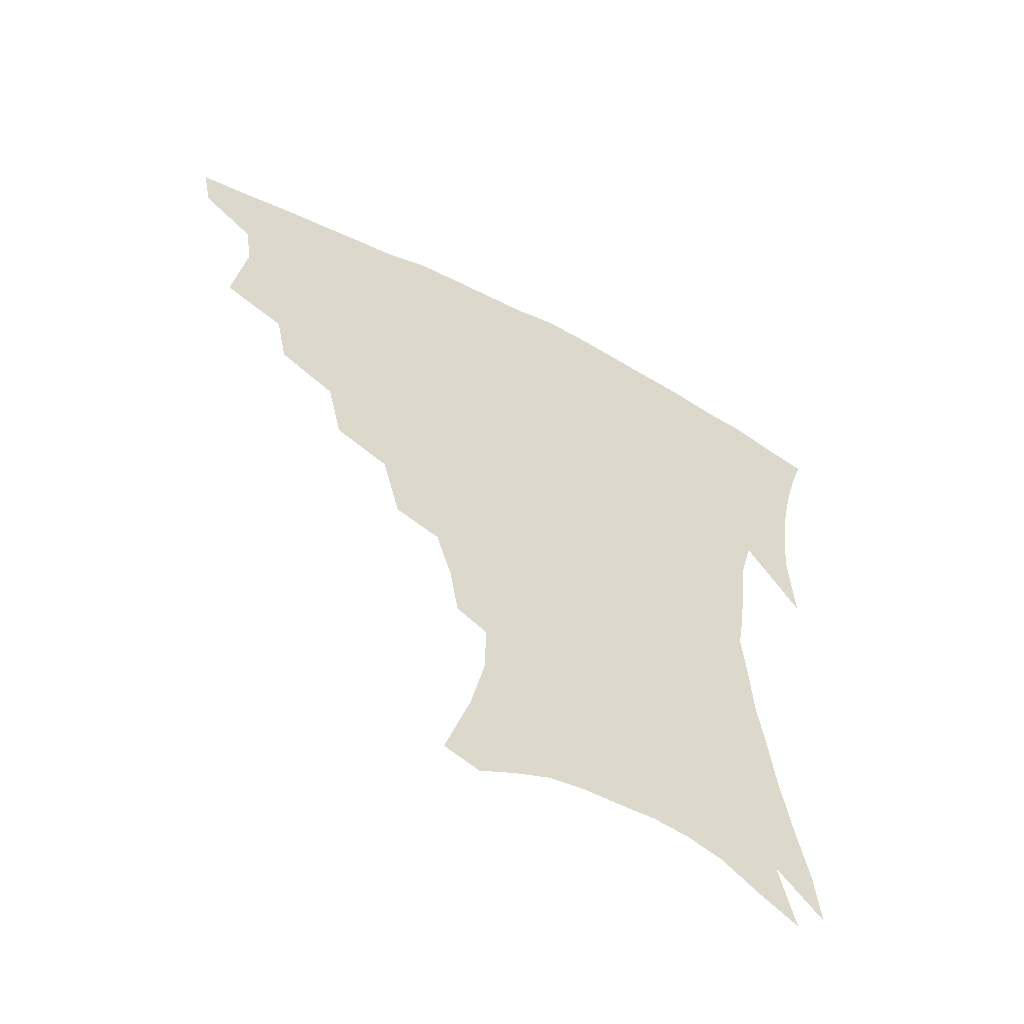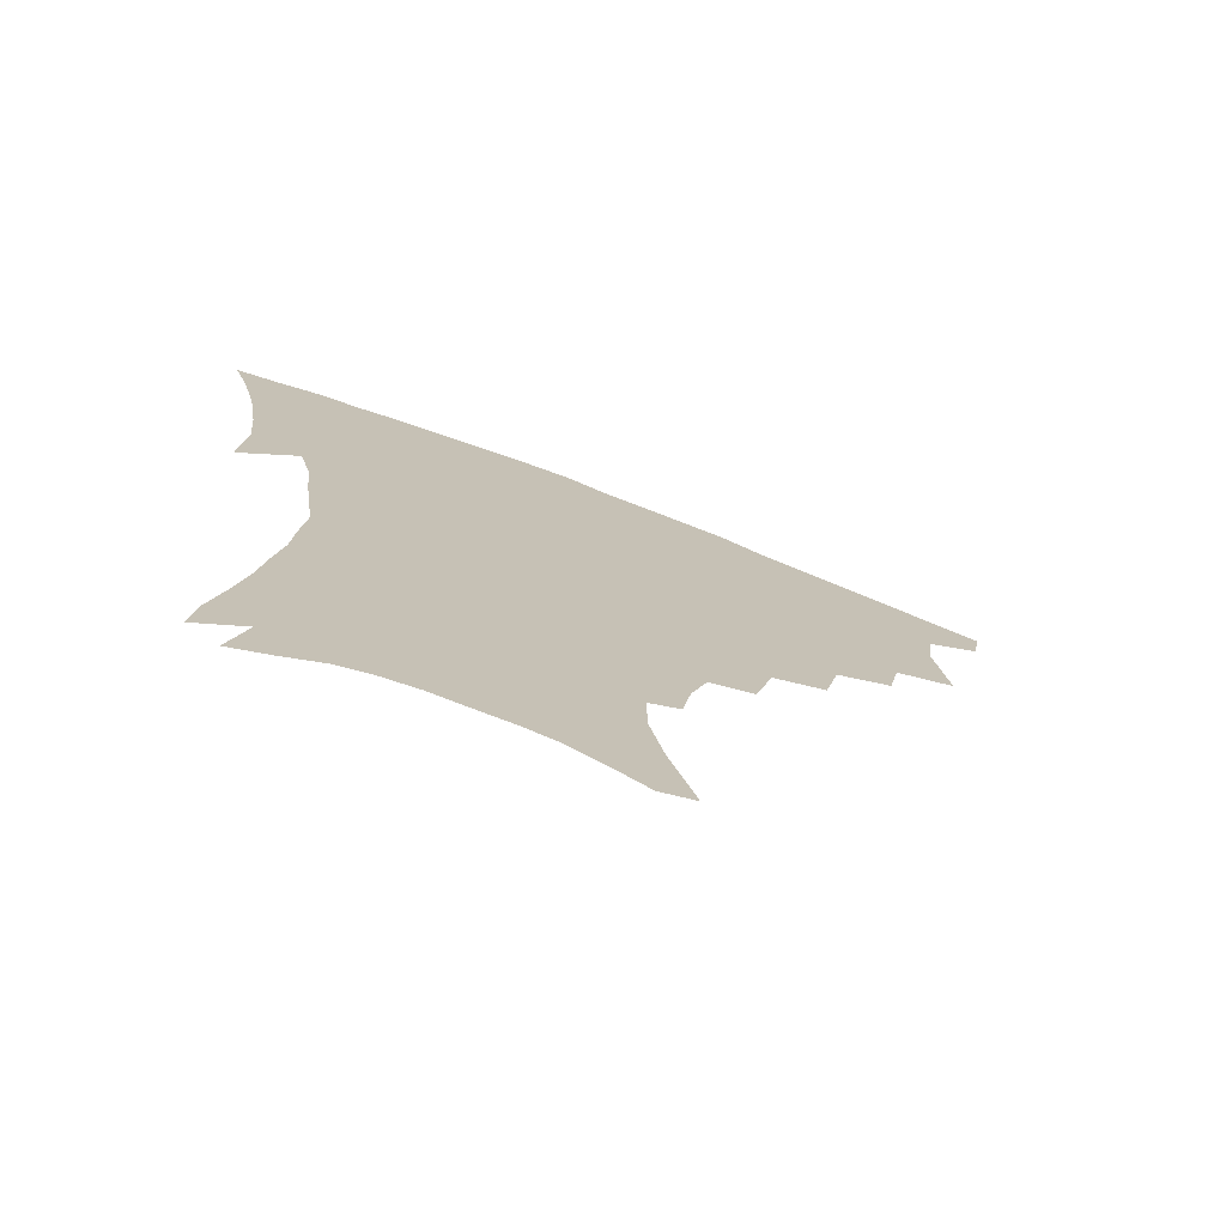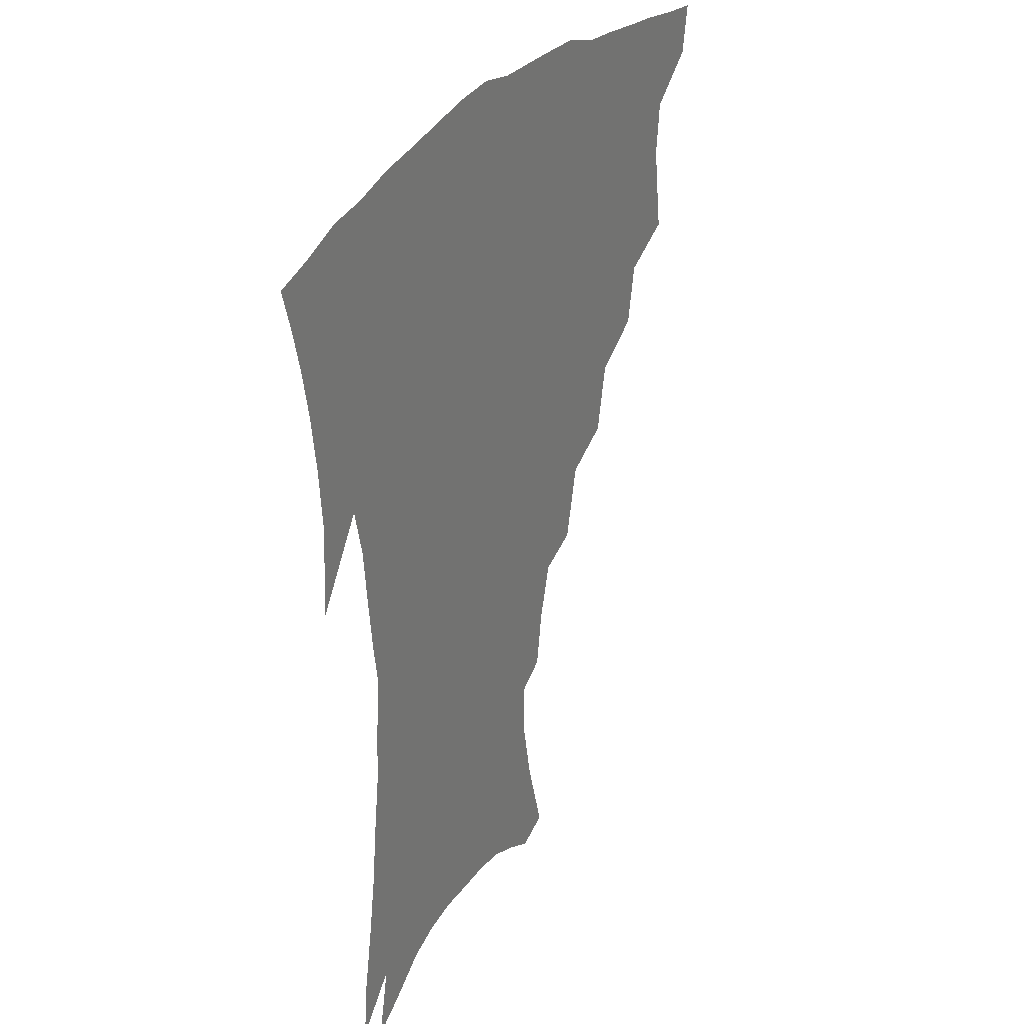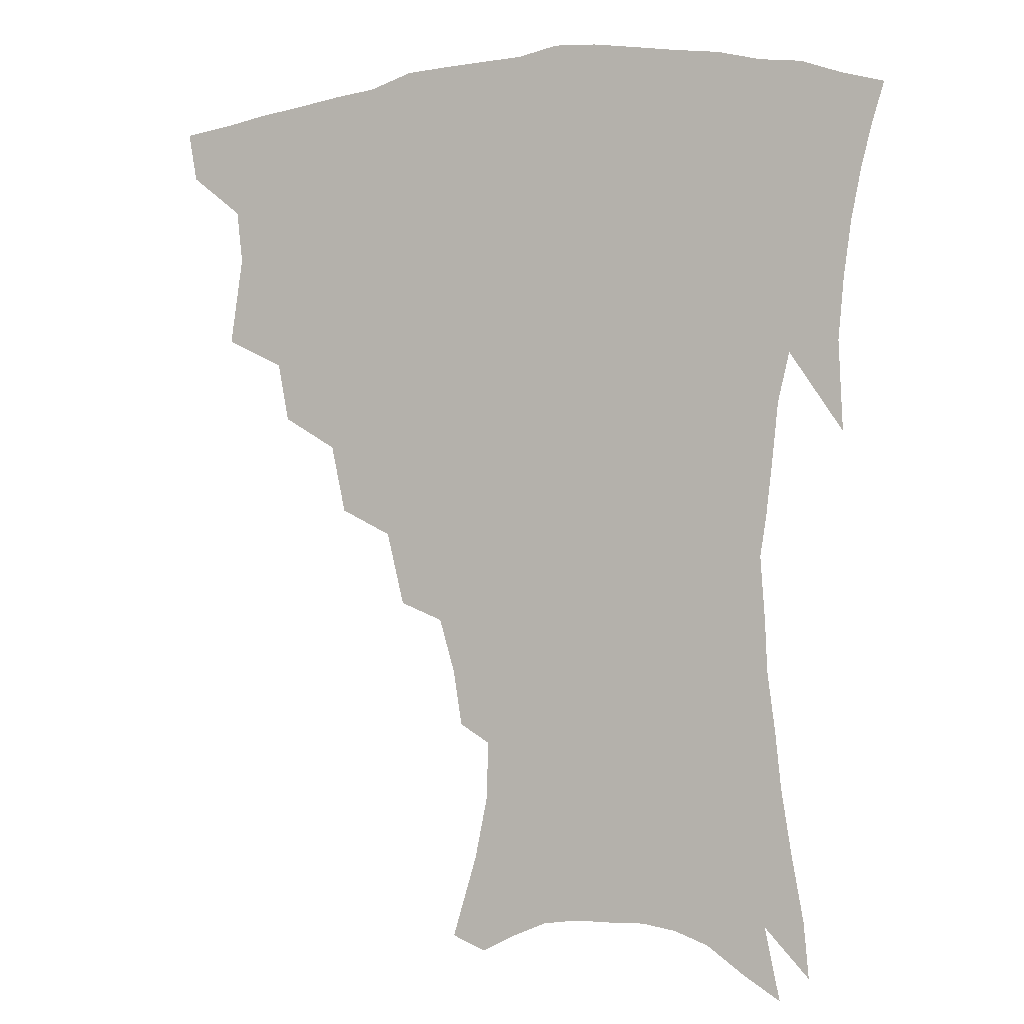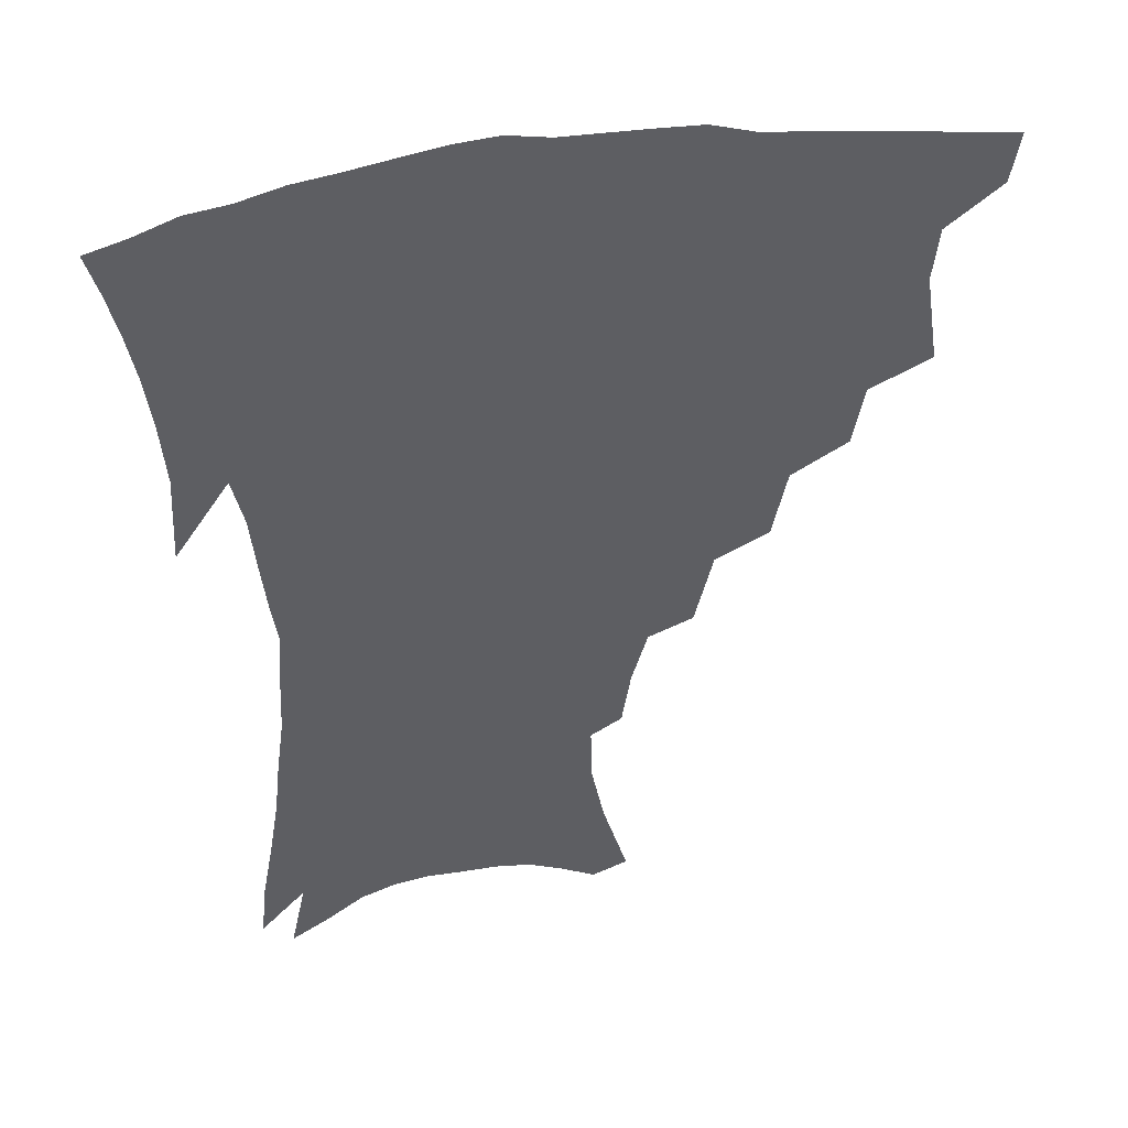
<metadata>
{"format":"obj","ext":"obj","renderer":"f3d","projection":"perspective","resolution":1024,"background":"white","views":[{"elev":-58.5,"azim":-28.4,"up":"+Y"},{"elev":-75.3,"azim":159.2,"up":"+Y"},{"elev":30.0,"azim":118.2,"up":"+Y"},{"elev":-1.9,"azim":25.8,"up":"+Y"},{"elev":42.6,"azim":168.5,"up":"+Y"}]}
</metadata>
<code>
v 439.8 397.2 0
v 436.8 413.5 0
v 455.4 336.8 0
v 459.7 366 0
v 457.7 383.3 0
v 455.9 399.6 0
v 453 415.6 0
v 479.3 307.8 0
v 475.5 327.2 0
v 477.6 354 0
v 476.2 371.4 0
v 473.5 386.7 0
v 471 402.2 0
v 468.4 418.1 0
v 502.7 274.7 0
v 497.8 297.1 0
v 496.5 323 0
v 493.6 339.9 0
v 493.5 359.8 0
v 491.3 374.9 0
v 488.8 389.5 0
v 486.2 404.4 0
v 483.9 419.9 0
v 526.3 242 0
v 520.3 266.1 0
v 515 286.6 0
v 512.6 311.3 0
v 511.2 331.2 0
v 510 349 0
v 507.4 362.6 0
v 505.6 377.4 0
v 503.4 391.7 0
v 501.3 406.2 0
v 498.8 422 0
v 549.2 200.4 0
v 546.3 218.5 0
v 541 236.2 0
v 535.5 257.3 0
v 531.1 277.9 0
v 527.3 295.6 0
v 525.3 315.1 0
v 524.8 336.2 0
v 523.4 351.6 0
v 521.6 365.5 0
v 519.7 379.6 0
v 517.7 393.9 0
v 515.6 408.7 0
v 513.7 423.5 0
v 546.5 128 0
v 554.7 154.9 0
v 559.1 175.8 0
v 559.5 194.3 0
v 557.2 214.2 0
v 553.6 229.4 0
v 549.4 247.9 0
v 545.3 265.3 0
v 542.5 287.5 0
v 540.5 305.7 0
v 539.3 323.9 0
v 537.9 339.2 0
v 536.8 353.8 0
v 535.6 367.9 0
v 533.5 381.5 0
v 532.2 395.5 0
v 530.3 410.4 0
v 528.6 427.9 0
v 558.1 123.5 0
v 562.3 143.6 0
v 567.8 168.6 0
v 568.1 183.3 0
v 567.6 204.1 0
v 565.2 223.1 0
v 562.2 240.7 0
v 558.7 255.6 0
v 555.9 274 0
v 554 293.8 0
v 552.6 310.9 0
v 551.9 327.9 0
v 550.4 340.7 0
v 550.1 356 0
v 549.4 369.6 0
v 548.4 382.9 0
v 546.9 396.6 0
v 544.7 412.2 0
v 543 428.6 0
v 569.3 129.3 0
v 574.6 153.2 0
v 577.7 176 0
v 577.2 193 0
v 575.8 211.2 0
v 573.7 231.6 0
v 571.1 245.7 0
v 568.6 263.5 0
v 566.8 282 0
v 565.1 297.3 0
v 564.3 314.1 0
v 564.1 330.6 0
v 563.2 343.1 0
v 563.2 357.6 0
v 562.7 370.7 0
v 562 383.8 0
v 561.2 397.2 0
v 559.6 411.8 0
v 557.3 429 0
v 581 134.2 0
v 585.5 160 0
v 586.2 177.2 0
v 585.7 196.9 0
v 584.2 212.9 0
v 582.3 233.5 0
v 580.3 249.1 0
v 578.5 265.6 0
v 577.2 285.3 0
v 576.6 302.3 0
v 576.1 317.4 0
v 575.8 331.3 0
v 575.9 345 0
v 576.3 359.1 0
v 575.5 371.4 0
v 575.4 384.4 0
v 574.9 397.8 0
v 573.4 412.8 0
v 571.5 429.4 0
v 592.7 135.9 0
v 595.1 161.3 0
v 595.3 181.4 0
v 594.3 199.3 0
v 592.9 220.7 0
v 591.1 236.5 0
v 589.7 252.1 0
v 588.3 268.6 0
v 587.6 288.7 0
v 587.4 304.8 0
v 587.3 317.8 0
v 587.6 332 0
v 588.1 346 0
v 588.8 359.5 0
v 589.5 372.4 0
v 589.1 384.8 0
v 588.7 397.9 0
v 587.2 413.9 0
v 585.2 431.9 0
v 604.6 135.9 0
v 604.8 162.8 0
v 604.2 183.6 0
v 603.1 201.2 0
v 601.6 220.5 0
v 600 237.5 0
v 599.1 254.8 0
v 598.3 271.3 0
v 597.9 288.6 0
v 598 303.8 0
v 598.3 317.8 0
v 599.1 332.9 0
v 599.7 345.1 0
v 601.3 360.3 0
v 601.9 372.4 0
v 602.2 384.9 0
v 602 398.3 0
v 601.6 412.9 0
v 599.7 430.8 0
v 616.6 136.3 0
v 615.3 157.1 0
v 613.5 181 0
v 611.9 201 0
v 610.3 220.8 0
v 609.7 234 0
v 608.4 253.7 0
v 607.9 271.1 0
v 608 287.5 0
v 608.5 302.6 0
v 609.3 319.5 0
v 610.3 332 0
v 611.8 346.7 0
v 613 359.9 0
v 614.4 371.7 0
v 615.6 384.2 0
v 616.2 397.1 0
v 616 411.4 0
v 614.6 428.4 0
v 628 134.6 0
v 625.4 155.4 0
v 622.7 180.3 0
v 620.9 200.2 0
v 619.2 219.5 0
v 618.4 236.8 0
v 617.7 253.1 0
v 617.8 268.3 0
v 618.1 284.3 0
v 618.9 299.7 0
v 620 315.8 0
v 621.4 331.8 0
v 623.1 345.1 0
v 624.8 357.5 0
v 626.6 370.7 0
v 628.4 383.2 0
v 629.7 395.8 0
v 630.2 409.6 0
v 629.5 425.9 0
v 639.4 130.6 0
v 636 151.3 0
v 632.4 177 0
v 630.3 196.7 0
v 628.5 215.8 0
v 628.2 230.7 0
v 627 250.1 0
v 627.2 265.4 0
v 628.2 279.7 0
v 629 296.7 0
v 630.3 313.8 0
v 632.4 327 0
v 634.1 343.9 0
v 636.3 355.8 0
v 638.6 369.3 0
v 640.8 381.8 0
v 643.3 393.9 0
v 644.4 407 0
v 643.9 423.8 0
v 652.1 121.7 0
v 646.8 146.9 0
v 643.9 167.8 0
v 640.5 190.7 0
v 638 211.2 0
v 637.1 228 0
v 636.9 243.6 0
v 636.9 260.2 0
v 637.7 275.6 0
v 638.8 292.8 0
v 640.7 308.8 0
v 642.9 324.3 0
v 645 339.8 0
v 647.6 354.4 0
v 650.3 366.7 0
v 652.8 379.1 0
v 655.5 392.1 0
v 657.7 404.5 0
v 658.7 419.9 0
v 664.2 114.4 0
v 659.2 137.7 0
v 655.5 159.5 0
v 652.8 179.5 0
v 649.5 200.8 0
v 648.1 218.4 0
v 647.1 235.6 0
v 646.8 252.8 0
v 646.9 270.4 0
v 649.1 284.2 0
v 651.1 301 0
v 653.3 318.7 0
v 655.6 336.1 0
v 658.8 349.2 0
v 661.8 365 0
v 664.9 377.6 0
v 667.9 389.7 0
v 670.5 402.4 0
v 672.6 418 0
v 674 122.2 0
v 672.3 140 0
v 668.3 161.9 0
v 664.9 182.4 0
v 663 200.1 0
v 660.4 219.9 0
v 659.6 236.7 0
v 658.1 257.4 0
v 660.2 270.9 0
v 662.3 287.7 0
v 664.4 307.4 0
v 668.3 323.5 0
v 669.4 345.7 0
v 672.9 360 0
v 676.7 373.1 0
v 680 386.7 0
v 683.4 399.2 0
v 686.9 412.7 0
v 686.2 297.4 0
v 684.8 326.6 0
v 686.7 346.6 0
v 689.3 364.9 0
v 692.6 381.3 0
v 696.3 395.5 0
v 700.4 408.8 0
f 5 6 1
f 1 6 2
f 6 7 2
f 9 10 3
f 3 10 4
f 10 11 4
f 4 11 5
f 11 12 5
f 5 12 6
f 12 13 6
f 6 13 7
f 13 14 7
f 16 17 8
f 8 17 9
f 17 18 9
f 9 18 10
f 18 19 10
f 10 19 11
f 19 20 11
f 11 20 12
f 20 21 12
f 12 21 13
f 21 22 13
f 13 22 14
f 22 23 14
f 25 26 15
f 15 26 16
f 26 27 16
f 16 27 17
f 27 28 17
f 17 28 18
f 28 29 18
f 18 29 19
f 29 30 19
f 19 30 20
f 30 31 20
f 20 31 21
f 31 32 21
f 21 32 22
f 32 33 22
f 22 33 23
f 33 34 23
f 37 38 24
f 24 38 25
f 38 39 25
f 25 39 26
f 39 40 26
f 26 40 27
f 40 41 27
f 27 41 28
f 41 42 28
f 28 42 29
f 42 43 29
f 29 43 30
f 43 44 30
f 30 44 31
f 44 45 31
f 31 45 32
f 45 46 32
f 32 46 33
f 46 47 33
f 33 47 34
f 47 48 34
f 52 53 35
f 35 53 36
f 53 54 36
f 36 54 37
f 54 55 37
f 37 55 38
f 55 56 38
f 38 56 39
f 56 57 39
f 39 57 40
f 57 58 40
f 40 58 41
f 58 59 41
f 41 59 42
f 59 60 42
f 42 60 43
f 60 61 43
f 43 61 44
f 61 62 44
f 44 62 45
f 62 63 45
f 45 63 46
f 63 64 46
f 46 64 47
f 64 65 47
f 47 65 48
f 65 66 48
f 67 68 49
f 49 68 50
f 68 69 50
f 50 69 51
f 69 70 51
f 51 70 52
f 70 71 52
f 52 71 53
f 71 72 53
f 53 72 54
f 72 73 54
f 54 73 55
f 73 74 55
f 55 74 56
f 74 75 56
f 56 75 57
f 75 76 57
f 57 76 58
f 76 77 58
f 58 77 59
f 77 78 59
f 59 78 60
f 78 79 60
f 60 79 61
f 79 80 61
f 61 80 62
f 80 81 62
f 62 81 63
f 81 82 63
f 63 82 64
f 82 83 64
f 64 83 65
f 83 84 65
f 65 84 66
f 84 85 66
f 67 86 68
f 86 87 68
f 68 87 69
f 87 88 69
f 69 88 70
f 88 89 70
f 70 89 71
f 89 90 71
f 71 90 72
f 90 91 72
f 72 91 73
f 91 92 73
f 73 92 74
f 92 93 74
f 74 93 75
f 93 94 75
f 75 94 76
f 94 95 76
f 76 95 77
f 95 96 77
f 77 96 78
f 96 97 78
f 78 97 79
f 97 98 79
f 79 98 80
f 98 99 80
f 80 99 81
f 99 100 81
f 81 100 82
f 100 101 82
f 82 101 83
f 101 102 83
f 83 102 84
f 102 103 84
f 84 103 85
f 103 104 85
f 86 105 87
f 105 106 87
f 87 106 88
f 106 107 88
f 88 107 89
f 107 108 89
f 89 108 90
f 108 109 90
f 90 109 91
f 109 110 91
f 91 110 92
f 110 111 92
f 92 111 93
f 111 112 93
f 93 112 94
f 112 113 94
f 94 113 95
f 113 114 95
f 95 114 96
f 114 115 96
f 96 115 97
f 115 116 97
f 97 116 98
f 116 117 98
f 98 117 99
f 117 118 99
f 99 118 100
f 118 119 100
f 100 119 101
f 119 120 101
f 101 120 102
f 120 121 102
f 102 121 103
f 121 122 103
f 103 122 104
f 122 123 104
f 105 124 106
f 124 125 106
f 106 125 107
f 125 126 107
f 107 126 108
f 126 127 108
f 108 127 109
f 127 128 109
f 109 128 110
f 128 129 110
f 110 129 111
f 129 130 111
f 111 130 112
f 130 131 112
f 112 131 113
f 131 132 113
f 113 132 114
f 132 133 114
f 114 133 115
f 133 134 115
f 115 134 116
f 134 135 116
f 116 135 117
f 135 136 117
f 117 136 118
f 136 137 118
f 118 137 119
f 137 138 119
f 119 138 120
f 138 139 120
f 120 139 121
f 139 140 121
f 121 140 122
f 140 141 122
f 122 141 123
f 141 142 123
f 124 143 125
f 143 144 125
f 125 144 126
f 144 145 126
f 126 145 127
f 145 146 127
f 127 146 128
f 146 147 128
f 128 147 129
f 147 148 129
f 129 148 130
f 148 149 130
f 130 149 131
f 149 150 131
f 131 150 132
f 150 151 132
f 132 151 133
f 151 152 133
f 133 152 134
f 152 153 134
f 134 153 135
f 153 154 135
f 135 154 136
f 154 155 136
f 136 155 137
f 155 156 137
f 137 156 138
f 156 157 138
f 138 157 139
f 157 158 139
f 139 158 140
f 158 159 140
f 140 159 141
f 159 160 141
f 141 160 142
f 160 161 142
f 143 162 144
f 162 163 144
f 144 163 145
f 163 164 145
f 145 164 146
f 164 165 146
f 146 165 147
f 165 166 147
f 147 166 148
f 166 167 148
f 148 167 149
f 167 168 149
f 149 168 150
f 168 169 150
f 150 169 151
f 169 170 151
f 151 170 152
f 170 171 152
f 152 171 153
f 171 172 153
f 153 172 154
f 172 173 154
f 154 173 155
f 173 174 155
f 155 174 156
f 174 175 156
f 156 175 157
f 175 176 157
f 157 176 158
f 176 177 158
f 158 177 159
f 177 178 159
f 159 178 160
f 178 179 160
f 160 179 161
f 179 180 161
f 162 181 163
f 181 182 163
f 163 182 164
f 182 183 164
f 164 183 165
f 183 184 165
f 165 184 166
f 184 185 166
f 166 185 167
f 185 186 167
f 167 186 168
f 186 187 168
f 168 187 169
f 187 188 169
f 169 188 170
f 188 189 170
f 170 189 171
f 189 190 171
f 171 190 172
f 190 191 172
f 172 191 173
f 191 192 173
f 173 192 174
f 192 193 174
f 174 193 175
f 193 194 175
f 175 194 176
f 194 195 176
f 176 195 177
f 195 196 177
f 177 196 178
f 196 197 178
f 178 197 179
f 197 198 179
f 179 198 180
f 198 199 180
f 181 200 182
f 200 201 182
f 182 201 183
f 201 202 183
f 183 202 184
f 202 203 184
f 184 203 185
f 203 204 185
f 185 204 186
f 204 205 186
f 186 205 187
f 205 206 187
f 187 206 188
f 206 207 188
f 188 207 189
f 207 208 189
f 189 208 190
f 208 209 190
f 190 209 191
f 209 210 191
f 191 210 192
f 210 211 192
f 192 211 193
f 211 212 193
f 193 212 194
f 212 213 194
f 194 213 195
f 213 214 195
f 195 214 196
f 214 215 196
f 196 215 197
f 215 216 197
f 197 216 198
f 216 217 198
f 198 217 199
f 217 218 199
f 200 219 201
f 219 220 201
f 201 220 202
f 220 221 202
f 202 221 203
f 221 222 203
f 203 222 204
f 222 223 204
f 204 223 205
f 223 224 205
f 205 224 206
f 224 225 206
f 206 225 207
f 225 226 207
f 207 226 208
f 226 227 208
f 208 227 209
f 227 228 209
f 209 228 210
f 228 229 210
f 210 229 211
f 229 230 211
f 211 230 212
f 230 231 212
f 212 231 213
f 231 232 213
f 213 232 214
f 232 233 214
f 214 233 215
f 233 234 215
f 215 234 216
f 234 235 216
f 216 235 217
f 235 236 217
f 217 236 218
f 236 237 218
f 219 238 220
f 238 239 220
f 220 239 221
f 239 240 221
f 221 240 222
f 240 241 222
f 222 241 223
f 241 242 223
f 223 242 224
f 242 243 224
f 224 243 225
f 243 244 225
f 225 244 226
f 244 245 226
f 226 245 227
f 245 246 227
f 227 246 228
f 246 247 228
f 228 247 229
f 247 248 229
f 229 248 230
f 248 249 230
f 230 249 231
f 249 250 231
f 231 250 232
f 250 251 232
f 232 251 233
f 251 252 233
f 233 252 234
f 252 253 234
f 234 253 235
f 253 254 235
f 235 254 236
f 254 255 236
f 236 255 237
f 255 256 237
f 239 257 240
f 257 258 240
f 240 258 241
f 258 259 241
f 241 259 242
f 259 260 242
f 242 260 243
f 260 261 243
f 243 261 244
f 261 262 244
f 244 262 245
f 262 263 245
f 245 263 246
f 263 264 246
f 246 264 247
f 264 265 247
f 247 265 248
f 265 266 248
f 248 266 249
f 266 267 249
f 249 267 250
f 267 268 250
f 250 268 251
f 268 269 251
f 251 269 252
f 269 270 252
f 252 270 253
f 270 271 253
f 253 271 254
f 271 272 254
f 254 272 255
f 272 273 255
f 255 273 256
f 273 274 256
f 268 275 269
f 275 276 269
f 269 276 270
f 276 277 270
f 270 277 271
f 277 278 271
f 271 278 272
f 278 279 272
f 272 279 273
f 279 280 273
f 273 280 274
f 280 281 274

</code>
